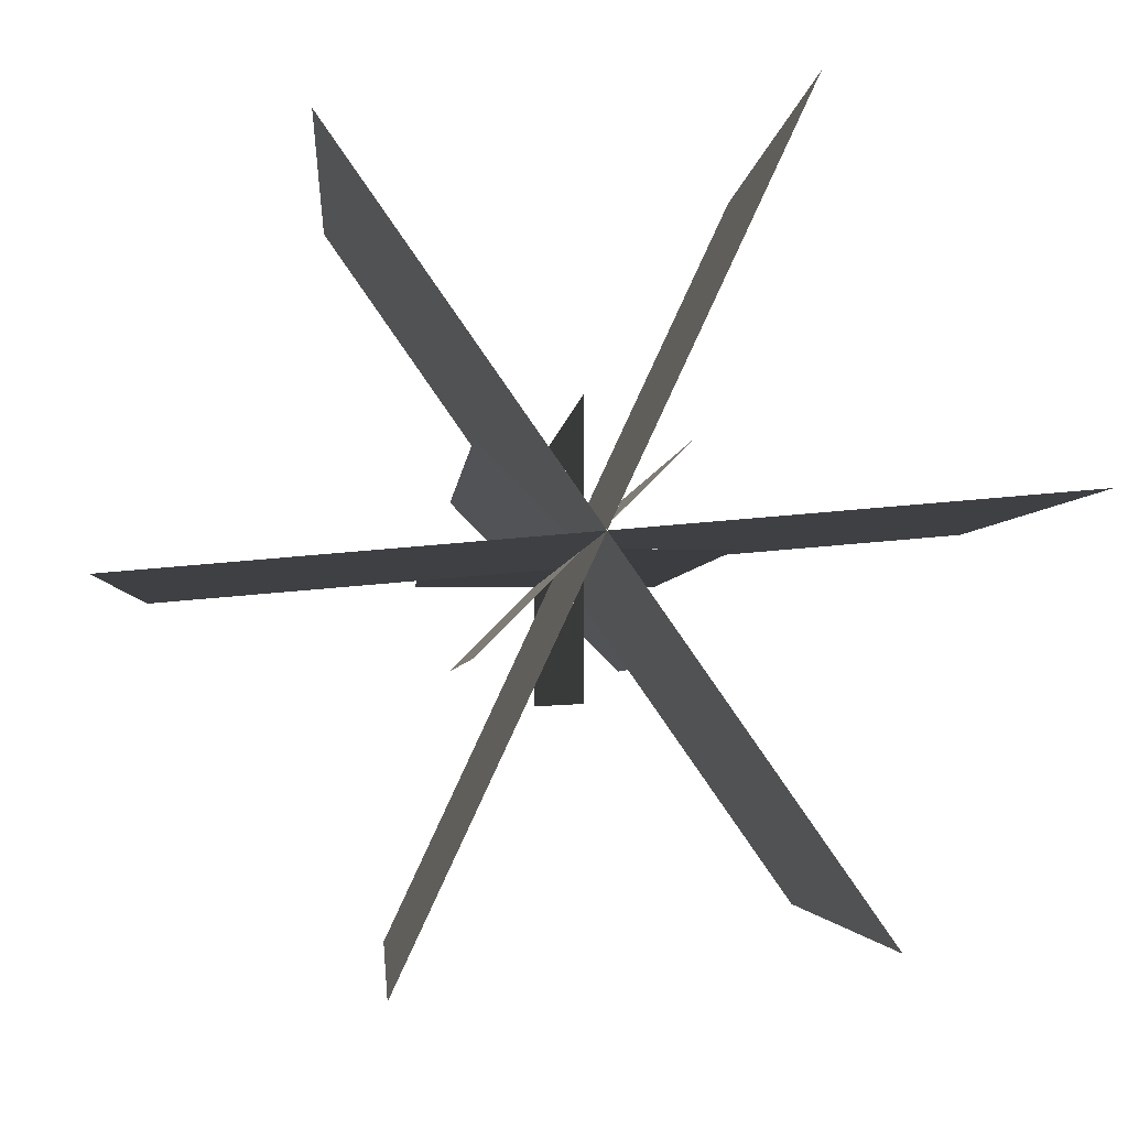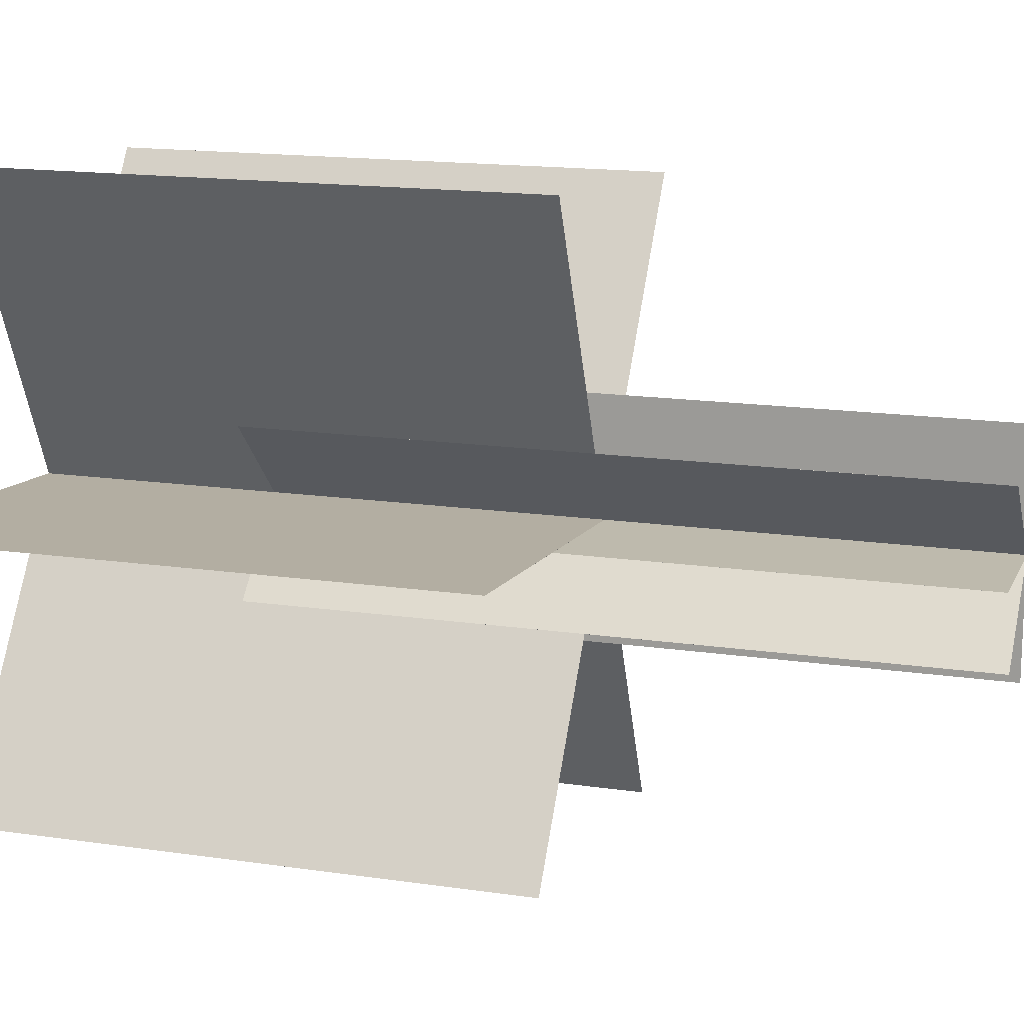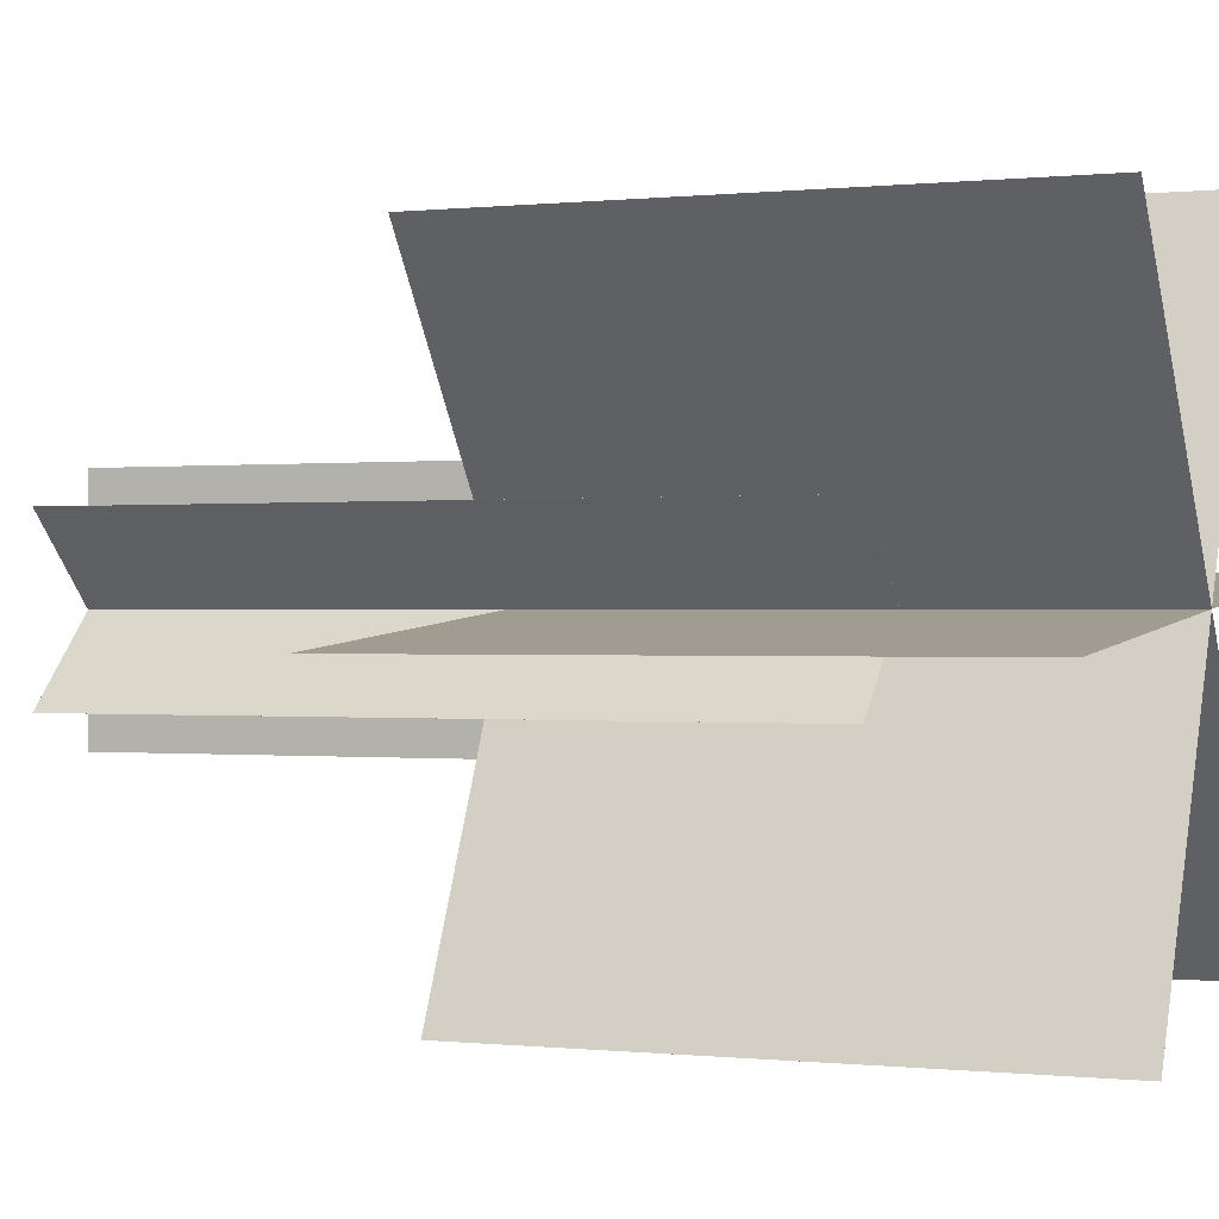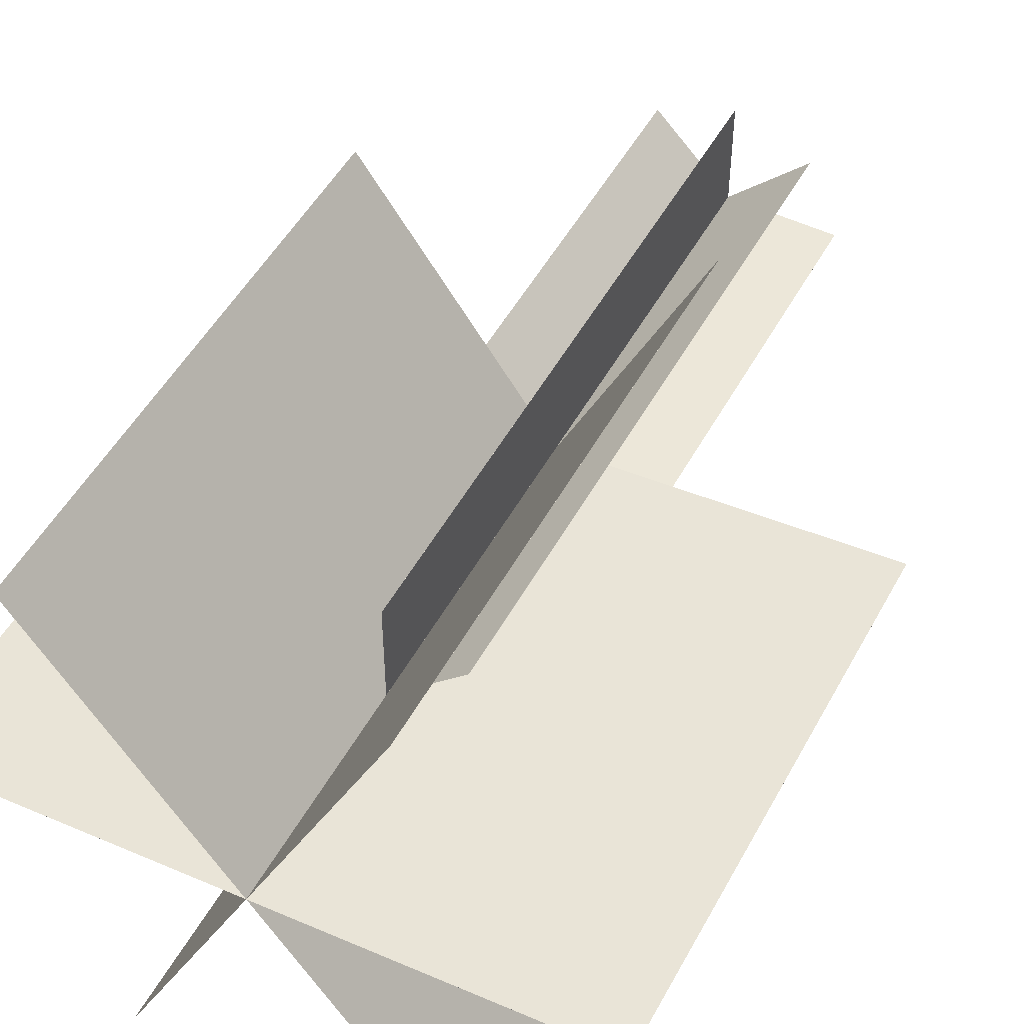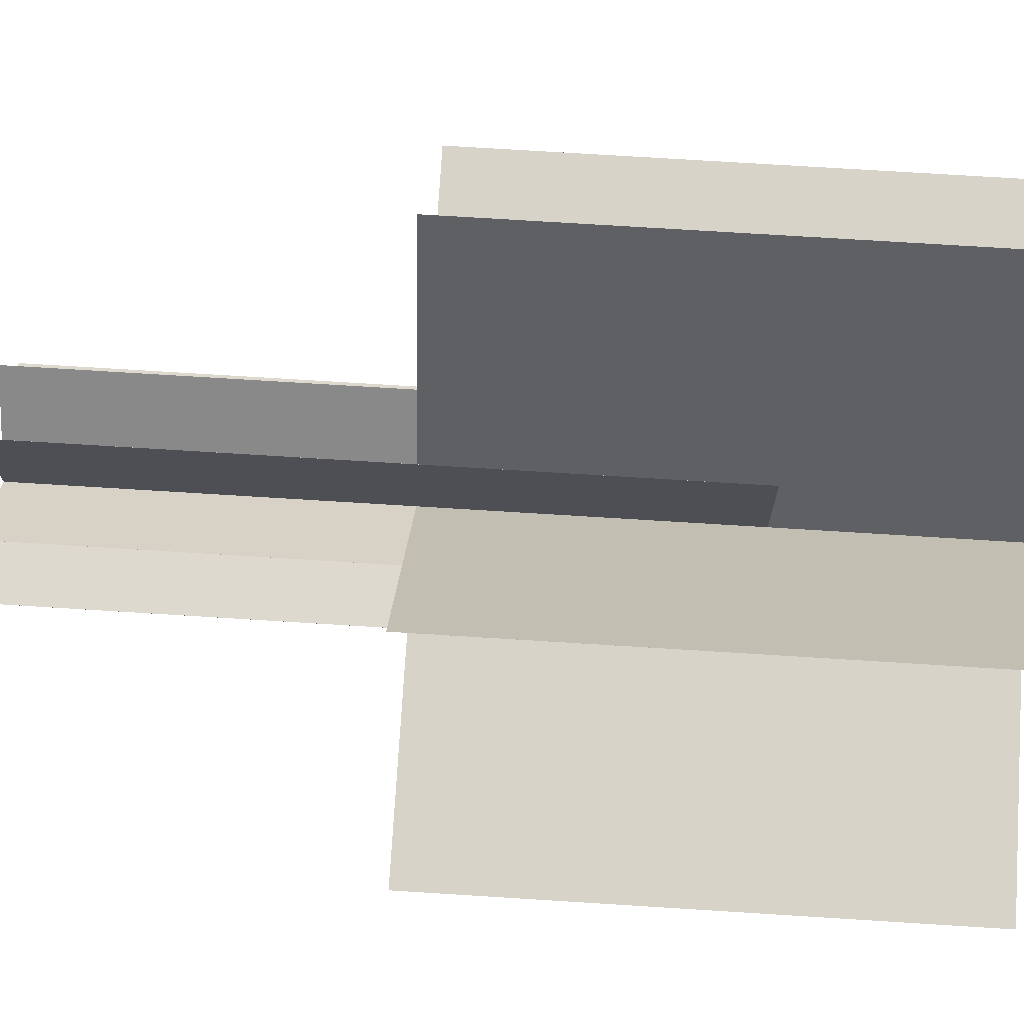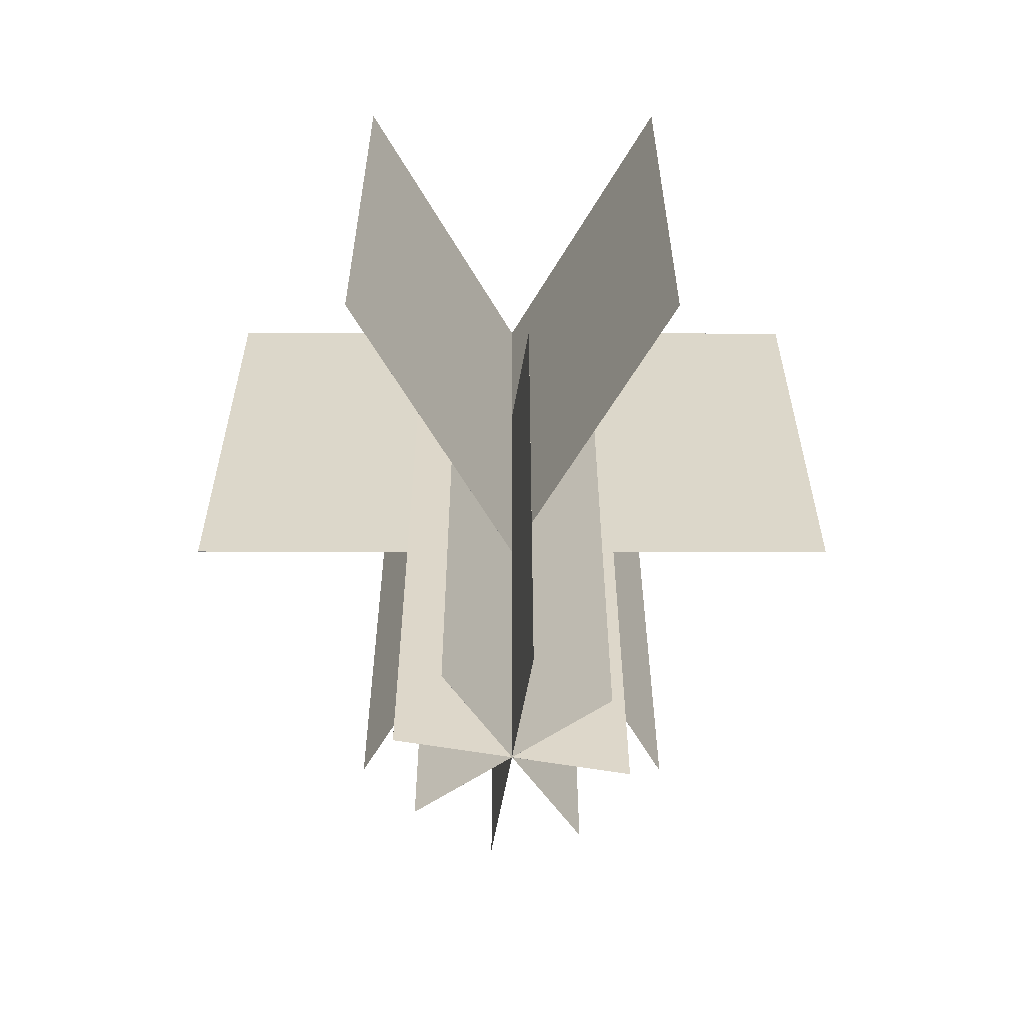
<metadata>
{"format":"obj","ext":"obj","renderer":"f3d","projection":"perspective","resolution":1024,"background":"white","views":[{"elev":-2.8,"azim":176.4,"up":"+Z"},{"elev":15.4,"azim":-72.5,"up":"+Z"},{"elev":-0.1,"azim":113.3,"up":"+Z"},{"elev":50.2,"azim":-152.2,"up":"+Z"},{"elev":71.7,"azim":93.6,"up":"+Z"},{"elev":-59.4,"azim":124.9,"up":"+Y"}]}
</metadata>
<code>
o cube.001
v 6.3e-05 3 -0.5
v 6.3e-05 0 -0.5
v 0 3 -0.5
v 0 0 -0.5
v -0 3 0.5
v -0 -0 0.5
v 6.3e-05 3 0.5
v 6.3e-05 -0 0.5
v 0.5 3 6.3e-05
v 0.5 -0 6.3e-05
v 0.5 3 0
v 0.5 0 0
v -0.5 3 0
v -0.5 0 0
v -0.5 3 6.3e-05
v -0.5 -0 6.3e-05
v 0.3535 3 0.3536
v 0.3535 -0 0.3536
v 0.3536 3 0.3536
v 0.3536 -0 0.3536
v -0.3536 3 -0.3536
v -0.3536 0 -0.3536
v -0.3536 3 -0.3535
v -0.3536 0 -0.3535
v 0.3536 3 -0.3535
v 0.3536 0 -0.3535
v 0.3536 3 -0.3536
v 0.3536 0 -0.3536
v -0.3536 3 0.3536
v -0.3536 -0 0.3536
v -0.3535 3 0.3536
v -0.3535 -0 0.3536
v 1.494 4 -0.1307
v 1.494 1.625 -0.1307
v 1.494 4 -0.1307
v 1.494 1.625 -0.1307
v -1.494 4 0.1307
v -1.494 1.625 0.1307
v -1.494 4 0.1308
v -1.494 1.625 0.1308
v 0.8603 4 1.229
v 0.8603 1.625 1.229
v 0.8604 4 1.229
v 0.8604 1.625 1.229
v -0.8604 4 -1.229
v -0.8604 1.625 -1.229
v -0.8604 4 -1.229
v -0.8604 1.625 -1.229
v -0.634 4 1.359
v -0.634 1.625 1.359
v -0.6339 4 1.359
v -0.6339 1.625 1.359
v 0.6339 4 -1.359
v 0.6339 1.625 -1.359
v 0.6339 4 -1.359
v 0.6339 1.625 -1.359
f 1 2 3
f 2 4 3
f 5 6 7
f 6 8 7
f 5 7 3
f 7 1 3
f 8 6 2
f 6 4 2
f 7 8 1
f 8 2 1
f 3 4 5
f 4 6 5
f 9 10 11
f 10 12 11
f 13 14 15
f 14 16 15
f 13 15 11
f 15 9 11
f 16 14 10
f 14 12 10
f 15 16 9
f 16 10 9
f 11 12 13
f 12 14 13
f 17 18 19
f 18 20 19
f 21 22 23
f 22 24 23
f 21 23 19
f 23 17 19
f 24 22 18
f 22 20 18
f 23 24 17
f 24 18 17
f 19 20 21
f 20 22 21
f 25 26 27
f 26 28 27
f 29 30 31
f 30 32 31
f 29 31 27
f 31 25 27
f 32 30 26
f 30 28 26
f 31 32 25
f 32 26 25
f 27 28 29
f 28 30 29
f 33 34 35
f 34 36 35
f 37 38 39
f 38 40 39
f 37 39 35
f 39 33 35
f 40 38 34
f 38 36 34
f 39 40 33
f 40 34 33
f 35 36 37
f 36 38 37
f 41 42 43
f 42 44 43
f 45 46 47
f 46 48 47
f 45 47 43
f 47 41 43
f 48 46 42
f 46 44 42
f 47 48 41
f 48 42 41
f 43 44 45
f 44 46 45
f 49 50 51
f 50 52 51
f 53 54 55
f 54 56 55
f 53 55 51
f 55 49 51
f 56 54 50
f 54 52 50
f 55 56 49
f 56 50 49
f 51 52 53
f 52 54 53

</code>
